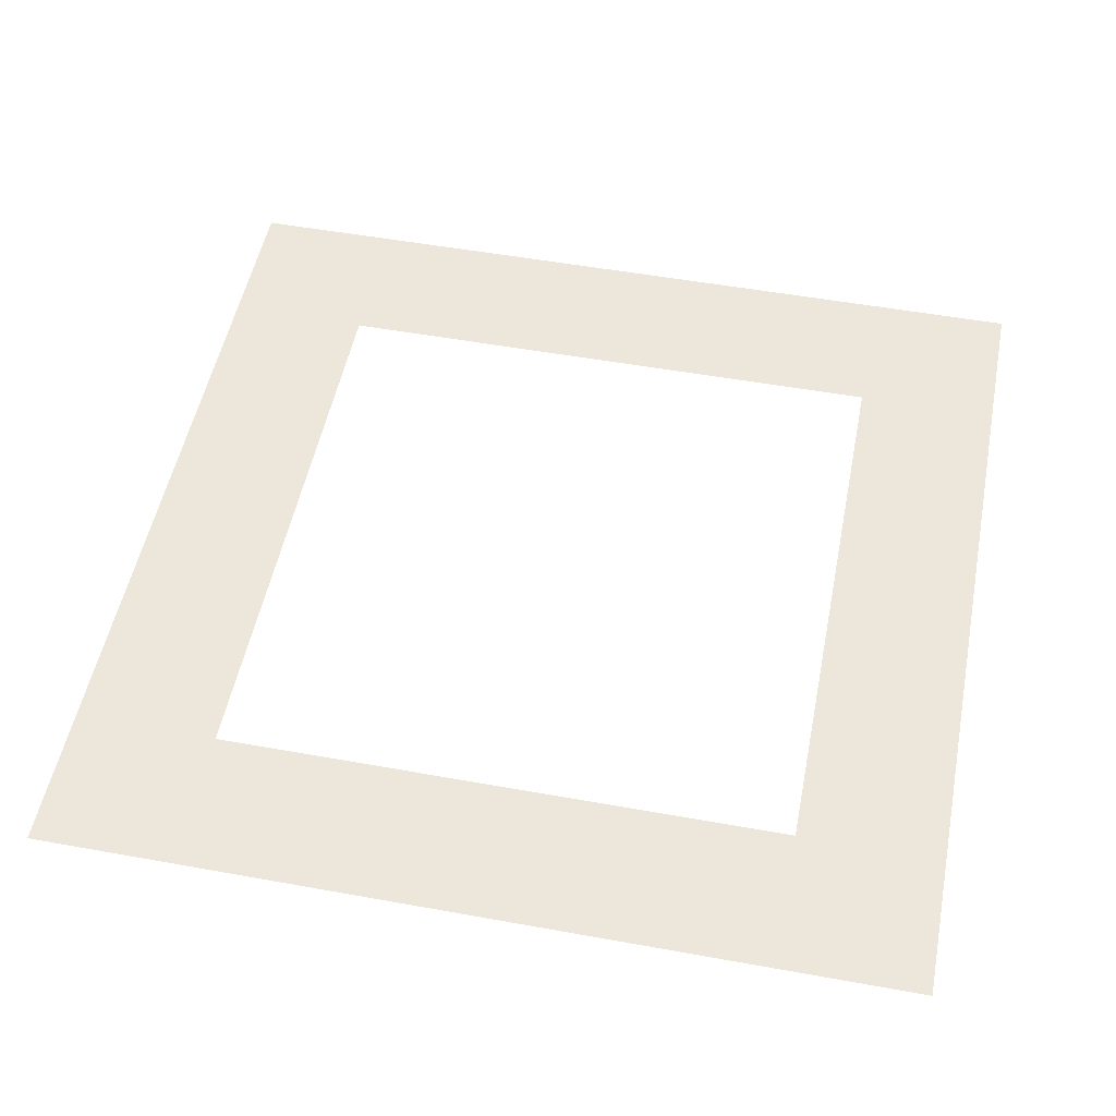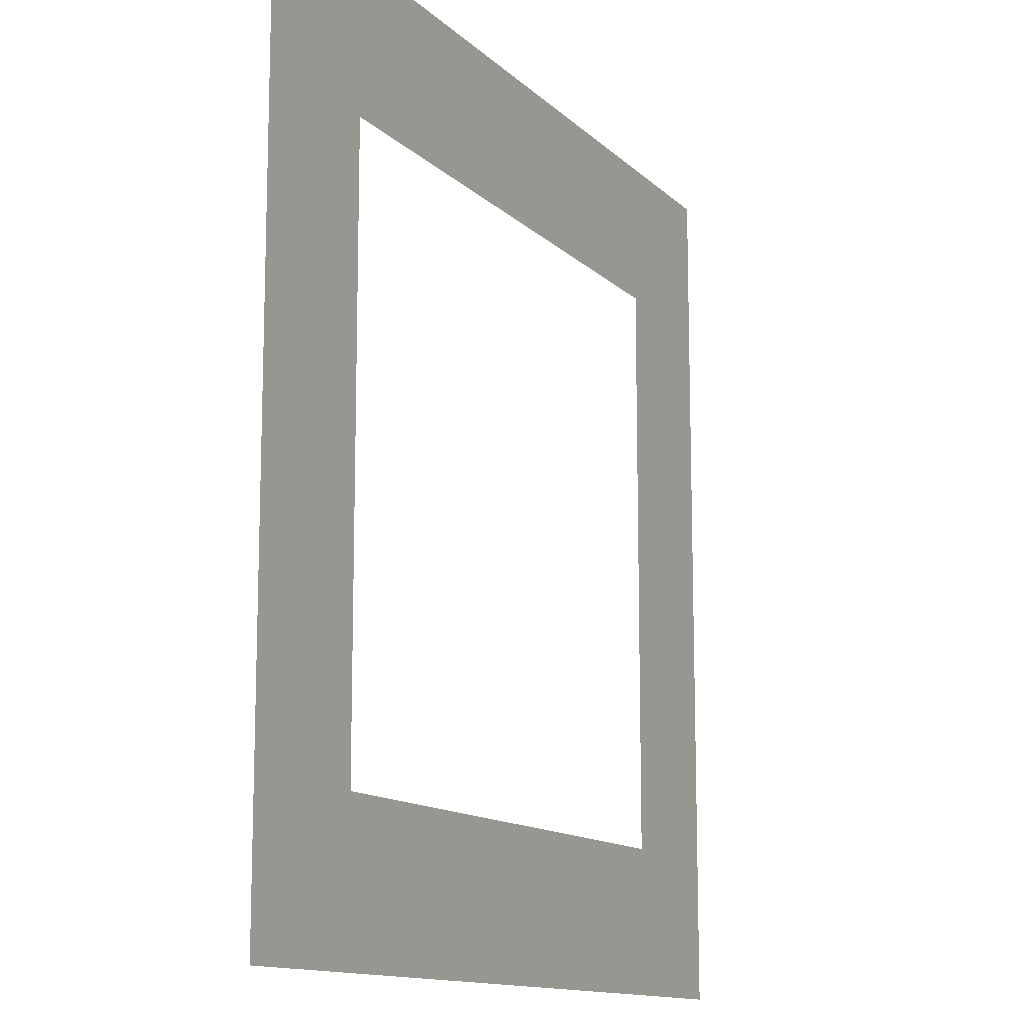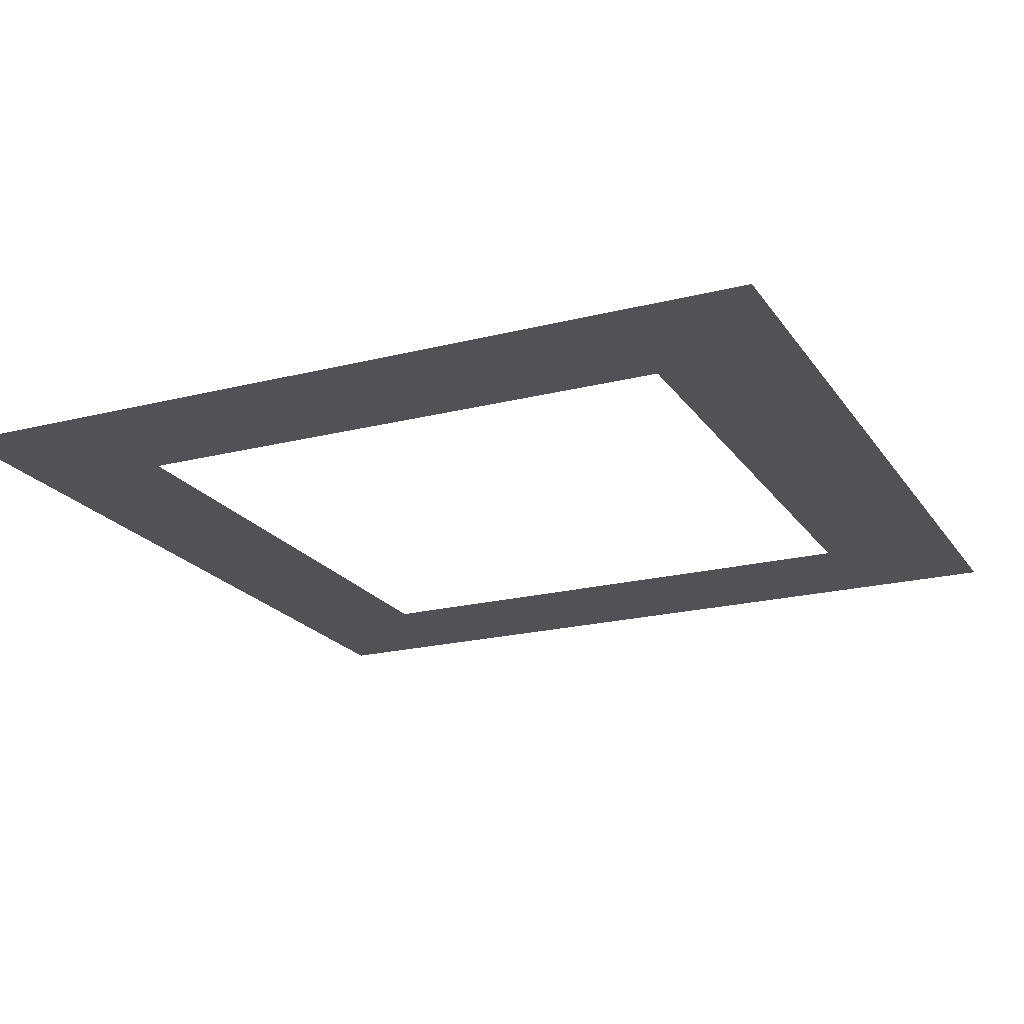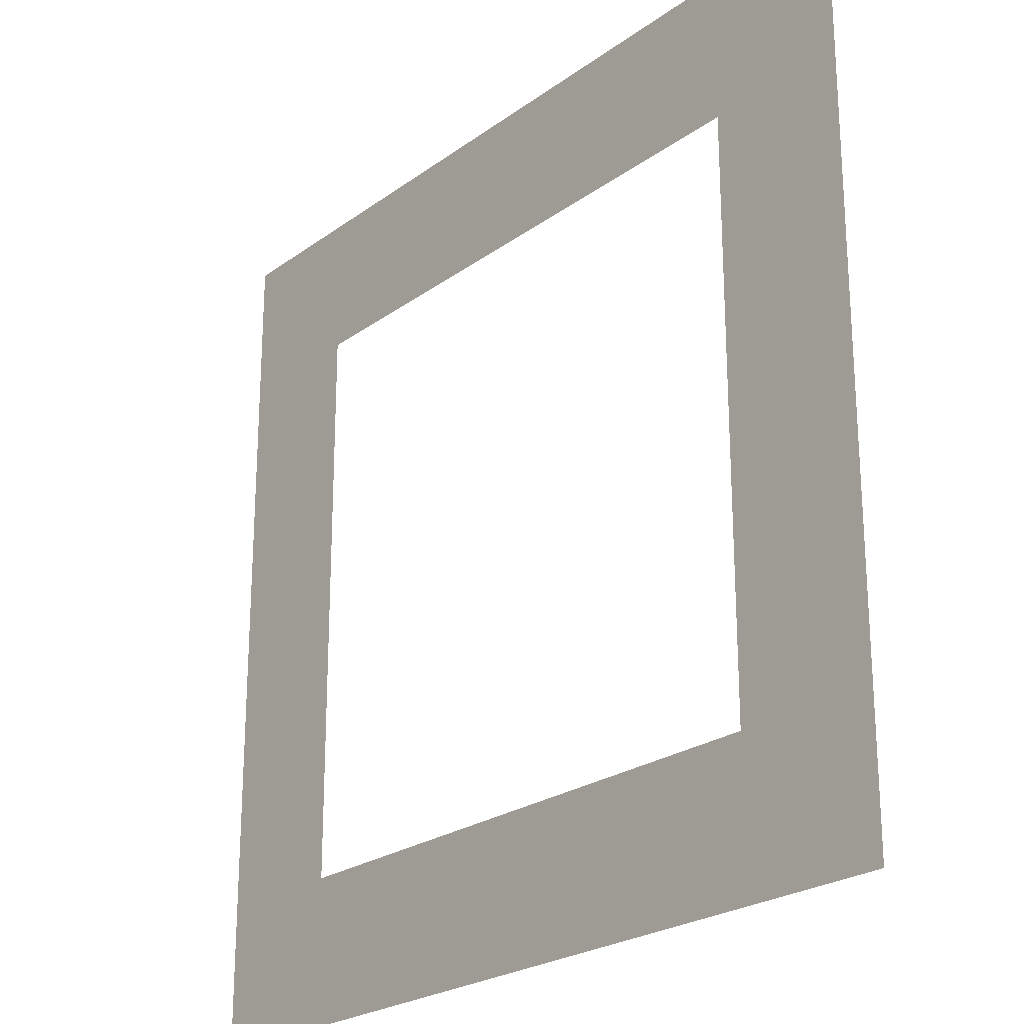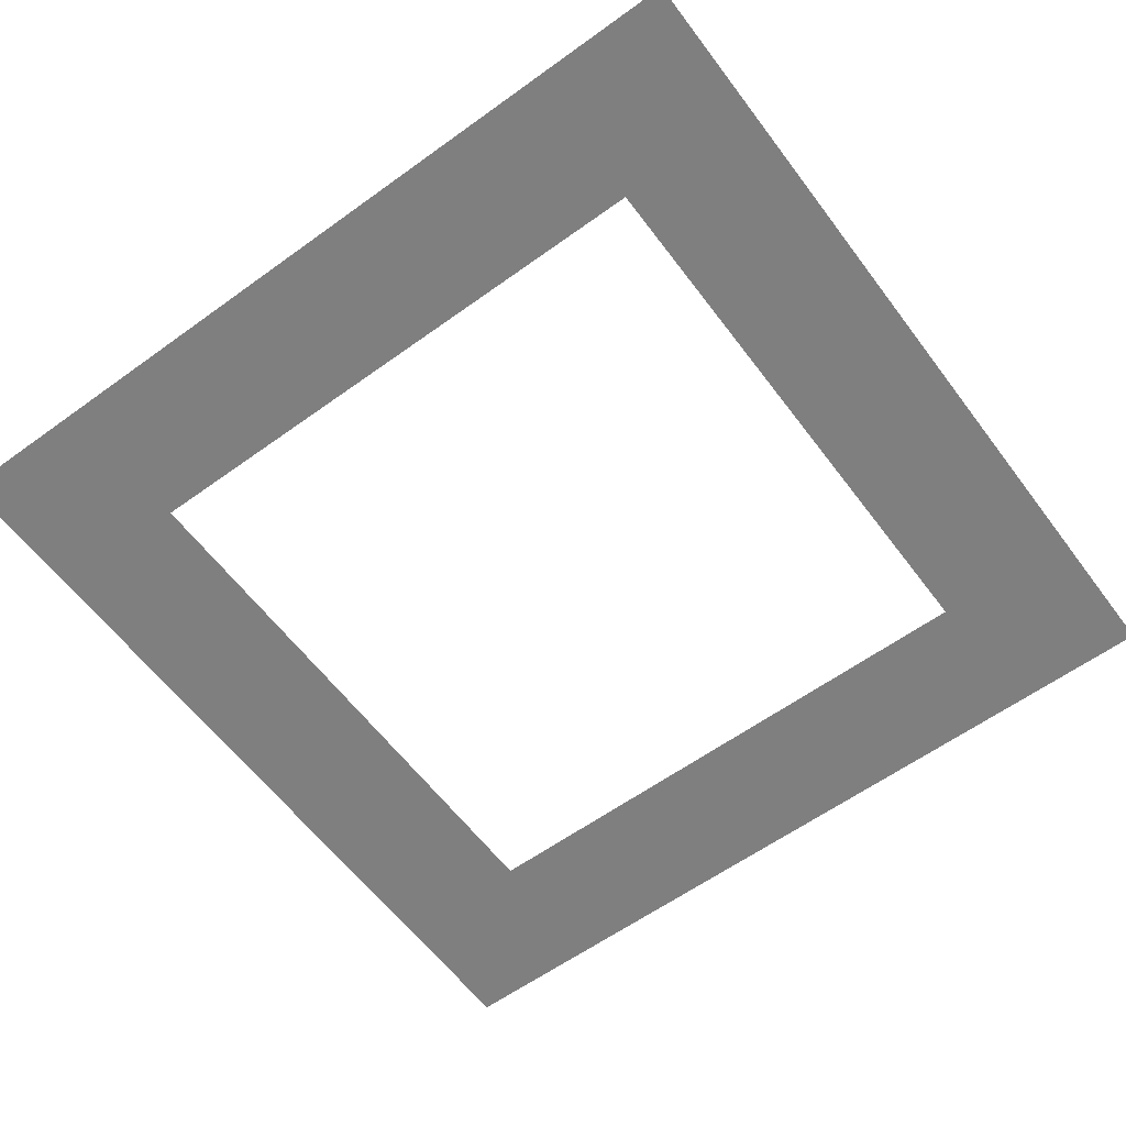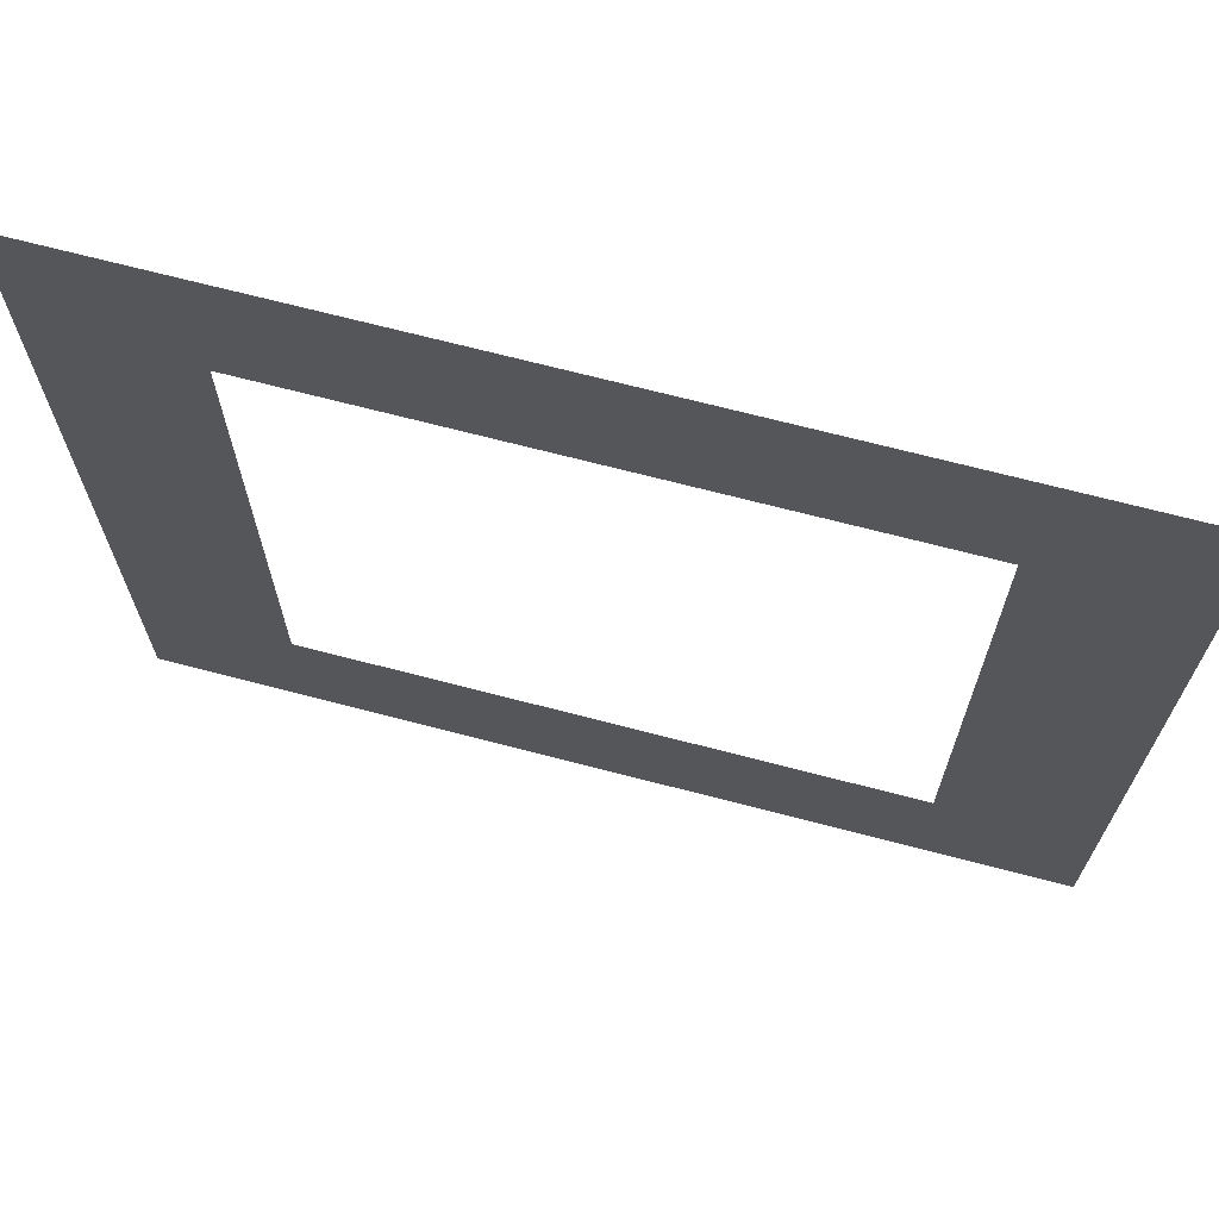
<metadata>
{"format":"obj","ext":"obj","renderer":"f3d","projection":"perspective","resolution":1024,"background":"white","views":[{"elev":51.8,"azim":11.1,"up":"+Y"},{"elev":-12.7,"azim":-63.2,"up":"+Z"},{"elev":-20.6,"azim":-65.3,"up":"+Y"},{"elev":-23.5,"azim":50.4,"up":"+Z"},{"elev":-59.7,"azim":-53.4,"up":"+Y"},{"elev":70.0,"azim":-165.4,"up":"+Z"}]}
</metadata>
<code>
o ColorRegion
v -0.6 0 -0.6
v -0.9 0 -0.9
v -0.9 0 0.9
v -0.6 0 0.6
v 0.6 0 -0.6
v 0.9 0 -0.9
v 0.6 0 0.6
v 0.9 0 0.9
g ColorRegion
f 1 2 3 4
f 5 6 2 1
f 7 8 6 5
f 4 3 8 7

</code>
